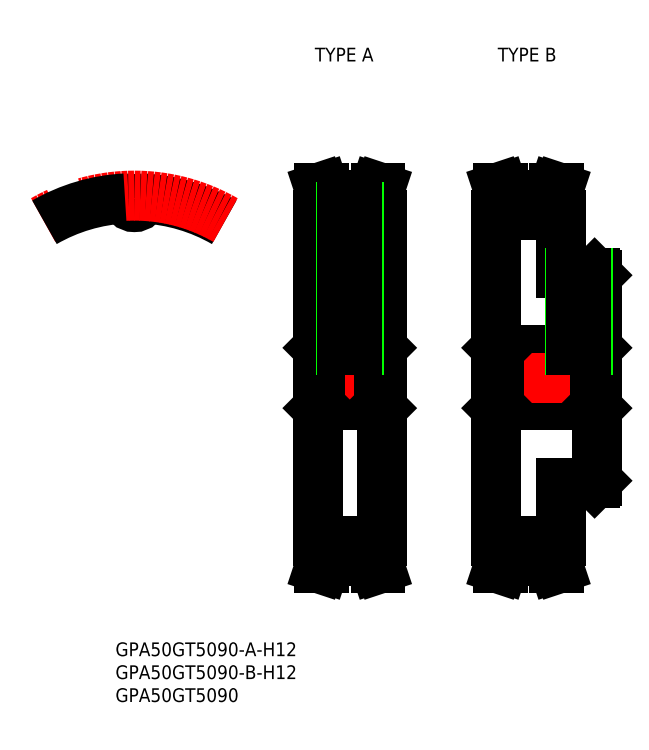
<metadata>
{"format":"dxf","ext":"dxf","renderer":"ezdxf+matplotlib","layout":"modelspace","background":"white","min_lineweight":24,"dpi":150}
</metadata>
<code>
0
SECTION
2
ENTITIES
0
INSERT
8
0
2
*U2
10
0
20
0
30
0
0
INSERT
8
0
2
*U3
10
0
20
0
30
0
0
INSERT
8
0
2
*U4
10
0
20
0
30
0
0
INSERT
8
0
2
*U5
10
0
20
0
30
0
0
INSERT
8
0
2
*U6
10
0
20
0
30
0
0
LINE
8
CENTER
10
-2.5e-15
20
35.29
30
0
11
-2.5e-15
21
41.79
31
0
0
ARC
8
0
10
2.021
20
38.88
30
0
40
0.2895
50
87.02
51
175.8
0
ARC
8
0
10
-2.7e-15
20
39.03
30
0
40
1.737
50
184.2
51
355.8
0
ARC
8
0
10
-2.021
20
38.88
30
0
40
0.2895
50
4.216
51
92.98
0
LINE
8
0
10
40
20
35.5
30
0
11
40
21
-35.5
31
0
0
LINE
8
0
10
54
20
35.5
30
0
11
54
21
-35.5
31
0
0
LINE
8
CENTER
10
41.85
20
-39.79
30
0
11
52.15
21
-39.79
31
0
0
LINE
8
0
10
41.85
20
-37.29
30
0
11
52.15
21
-37.29
31
0
0
LINE
8
0
10
41.85
20
-39.22
30
0
11
52.15
21
-39.22
31
0
0
LINE
8
0
10
40.58
20
-6
30
0
11
53.42
21
-6
31
0
0
LINE
8
0
10
40.58
20
6
30
0
11
53.42
21
6
31
0
0
LINE
8
CENTER
10
38
20
0
30
0
11
56
21
0
31
0
0
LINE
8
0
10
40
20
-6.579
30
0
11
40.58
21
-6
31
0
0
LINE
8
0
10
40
20
6.579
30
0
11
40.58
21
6
31
0
0
LINE
8
0
10
54
20
-6.579
30
0
11
53.42
21
-6
31
0
0
LINE
8
0
10
54
20
6.579
30
0
11
53.42
21
6
31
0
0
LINE
8
CENTER
10
41.85
20
39.79
30
0
11
52.15
21
39.79
31
0
0
LINE
8
0
10
41.85
20
37.29
30
0
11
52.15
21
37.29
31
0
0
LINE
8
0
10
41.85
20
39.22
30
0
11
52.15
21
39.22
31
0
0
LINE
8
0
10
41.85
20
40
30
0
11
41.85
21
35.5
31
0
0
LINE
8
0
10
40.85
20
39.84
30
0
11
40.85
21
35.5
31
0
0
LINE
8
0
10
41.85
20
35.5
30
0
11
40
21
35.5
31
0
0
LINE
8
0
10
40.3
20
41.5
30
0
11
41.35
21
41.5
31
0
0
LINE
8
0
10
52.15
20
40
30
0
11
52.15
21
35.5
31
0
0
LINE
8
0
10
53.15
20
39.84
30
0
11
53.15
21
35.5
31
0
0
LINE
8
0
10
52.15
20
35.5
30
0
11
54
21
35.5
31
0
0
LINE
8
0
10
53.7
20
41.5
30
0
11
52.65
21
41.5
31
0
0
LINE
8
0
10
40.85
20
39.84
30
0
11
40.3
21
41.5
31
0
0
LINE
8
0
10
53.7
20
41.5
30
0
11
53.15
21
39.84
31
0
0
LINE
8
0
10
52.65
20
41.5
30
0
11
52.15
21
40
31
0
0
LINE
8
0
10
41.85
20
40
30
0
11
41.35
21
41.5
31
0
0
LINE
8
0
10
41.85
20
-40
30
0
11
41.85
21
-35.5
31
0
0
LINE
8
0
10
40.85
20
-39.84
30
0
11
40.85
21
-35.5
31
0
0
LINE
8
0
10
41.85
20
-35.5
30
0
11
40
21
-35.5
31
0
0
LINE
8
0
10
40.3
20
-41.5
30
0
11
41.35
21
-41.5
31
0
0
LINE
8
0
10
52.15
20
-40
30
0
11
52.15
21
-35.5
31
0
0
LINE
8
0
10
53.15
20
-39.84
30
0
11
53.15
21
-35.5
31
0
0
LINE
8
0
10
52.15
20
-35.5
30
0
11
54
21
-35.5
31
0
0
LINE
8
0
10
53.7
20
-41.5
30
0
11
52.65
21
-41.5
31
0
0
LINE
8
0
10
40.85
20
-39.84
30
0
11
40.3
21
-41.5
31
0
0
LINE
8
0
10
53.7
20
-41.5
30
0
11
53.15
21
-39.84
31
0
0
LINE
8
0
10
52.65
20
-41.5
30
0
11
52.15
21
-40
31
0
0
LINE
8
0
10
41.85
20
-40
30
0
11
41.35
21
-41.5
31
0
0
LINE
8
0
10
40.58
20
-6
30
0
11
40.58
21
6
31
0
0
LINE
8
0
10
53.42
20
6
30
0
11
53.42
21
-6
31
0
0
ARC
8
0
10
0
20
0
30
0
40
39.22
50
60
51
87.02
0
ARC
8
CENTER
10
0
20
0
30
0
40
39.79
50
60
51
120
0
ARC
8
0
10
0
20
0
30
0
40
39.22
50
92.98
51
120
0
LINE
8
0
10
79
20
35.5
30
0
11
79
21
-35.5
31
0
0
LINE
8
0
10
93
20
35.5
30
0
11
93
21
23
31
0
0
LINE
8
CENTER
10
80.85
20
-39.79
30
0
11
91.15
21
-39.79
31
0
0
LINE
8
0
10
80.85
20
-37.29
30
0
11
91.15
21
-37.29
31
0
0
LINE
8
0
10
80.85
20
-39.22
30
0
11
91.15
21
-39.22
31
0
0
LINE
8
0
10
79.58
20
-6
30
0
11
100.4
21
-6
31
0
0
LINE
8
0
10
79.58
20
6
30
0
11
100.4
21
6
31
0
0
LINE
8
CENTER
10
77
20
-1.8e-15
30
0
11
103
21
-1.8e-15
31
0
0
LINE
8
0
10
79
20
-6.579
30
0
11
79.58
21
-6
31
0
0
LINE
8
0
10
79
20
6.579
30
0
11
79.58
21
6
31
0
0
LINE
8
0
10
101
20
-6.579
30
0
11
100.4
21
-6
31
0
0
LINE
8
0
10
101
20
6.579
30
0
11
100.4
21
6
31
0
0
LINE
8
CENTER
10
80.85
20
39.79
30
0
11
91.15
21
39.79
31
0
0
LINE
8
0
10
80.85
20
37.29
30
0
11
91.15
21
37.29
31
0
0
LINE
8
0
10
80.85
20
39.22
30
0
11
91.15
21
39.22
31
0
0
LINE
8
0
10
80.85
20
40
30
0
11
80.85
21
35.5
31
0
0
LINE
8
0
10
79.85
20
39.84
30
0
11
79.85
21
35.5
31
0
0
LINE
8
0
10
80.85
20
35.5
30
0
11
79
21
35.5
31
0
0
LINE
8
0
10
79.3
20
41.5
30
0
11
80.35
21
41.5
31
0
0
LINE
8
0
10
91.15
20
40
30
0
11
91.15
21
35.5
31
0
0
LINE
8
0
10
92.15
20
39.84
30
0
11
92.15
21
35.5
31
0
0
LINE
8
0
10
91.15
20
35.5
30
0
11
93
21
35.5
31
0
0
LINE
8
0
10
92.7
20
41.5
30
0
11
91.65
21
41.5
31
0
0
LINE
8
0
10
79.85
20
39.84
30
0
11
79.3
21
41.5
31
0
0
LINE
8
0
10
92.7
20
41.5
30
0
11
92.15
21
39.84
31
0
0
LINE
8
0
10
91.65
20
41.5
30
0
11
91.15
21
40
31
0
0
LINE
8
0
10
80.85
20
40
30
0
11
80.35
21
41.5
31
0
0
LINE
8
0
10
80.85
20
-40
30
0
11
80.85
21
-35.5
31
0
0
LINE
8
0
10
79.85
20
-39.84
30
0
11
79.85
21
-35.5
31
0
0
LINE
8
0
10
80.85
20
-35.5
30
0
11
79
21
-35.5
31
0
0
LINE
8
0
10
79.3
20
-41.5
30
0
11
80.35
21
-41.5
31
0
0
LINE
8
0
10
91.15
20
-40
30
0
11
91.15
21
-35.5
31
0
0
LINE
8
0
10
92.15
20
-39.84
30
0
11
92.15
21
-35.5
31
0
0
LINE
8
0
10
91.15
20
-35.5
30
0
11
93
21
-35.5
31
0
0
LINE
8
0
10
92.7
20
-41.5
30
0
11
91.65
21
-41.5
31
0
0
LINE
8
0
10
79.85
20
-39.84
30
0
11
79.3
21
-41.5
31
0
0
LINE
8
0
10
92.7
20
-41.5
30
0
11
92.15
21
-39.84
31
0
0
LINE
8
0
10
91.65
20
-41.5
30
0
11
91.15
21
-40
31
0
0
LINE
8
0
10
80.85
20
-40
30
0
11
80.35
21
-41.5
31
0
0
LINE
8
0
10
79.58
20
-6
30
0
11
79.58
21
6
31
0
0
LINE
8
0
10
100.4
20
6
30
0
11
100.4
21
-6
31
0
0
LINE
8
0
10
101
20
22.42
30
0
11
101
21
-22.42
31
0
0
LINE
8
0
10
100.4
20
-23
30
0
11
93
21
-23
31
0
0
LINE
8
0
10
100.4
20
23
30
0
11
93
21
23
31
0
0
LINE
8
0
10
93
20
-23
30
0
11
93
21
-35.5
31
0
0
LINE
8
0
10
100.4
20
23
30
0
11
101
21
22.42
31
0
0
LINE
8
0
10
100.4
20
-23
30
0
11
101
21
-22.42
31
0
0
LINE
8
CENTER
10
47
20
39.29
30
0
11
47
21
4
31
0
0
LINE
8
0
10
45
20
37.29
30
0
11
45
21
6
31
0
0
LINE
8
0
10
49
20
37.29
30
0
11
49
21
6
31
0
0
LINE
8
0
10
45.38
20
37.29
30
0
11
45.38
21
6
31
0
0
LINE
8
0
10
48.62
20
37.29
30
0
11
48.62
21
6
31
0
0
LINE
8
CENTER
10
97
20
25
30
0
11
97
21
4
31
0
0
LINE
8
0
10
95
20
23
30
0
11
95
21
6
31
0
0
LINE
8
0
10
99
20
23
30
0
11
99
21
6
31
0
0
LINE
8
0
10
95.38
20
23
30
0
11
95.38
21
6
31
0
0
LINE
8
0
10
98.62
20
23
30
0
11
98.62
21
6
31
0
0
ENDSEC
0
EOF

</code>
